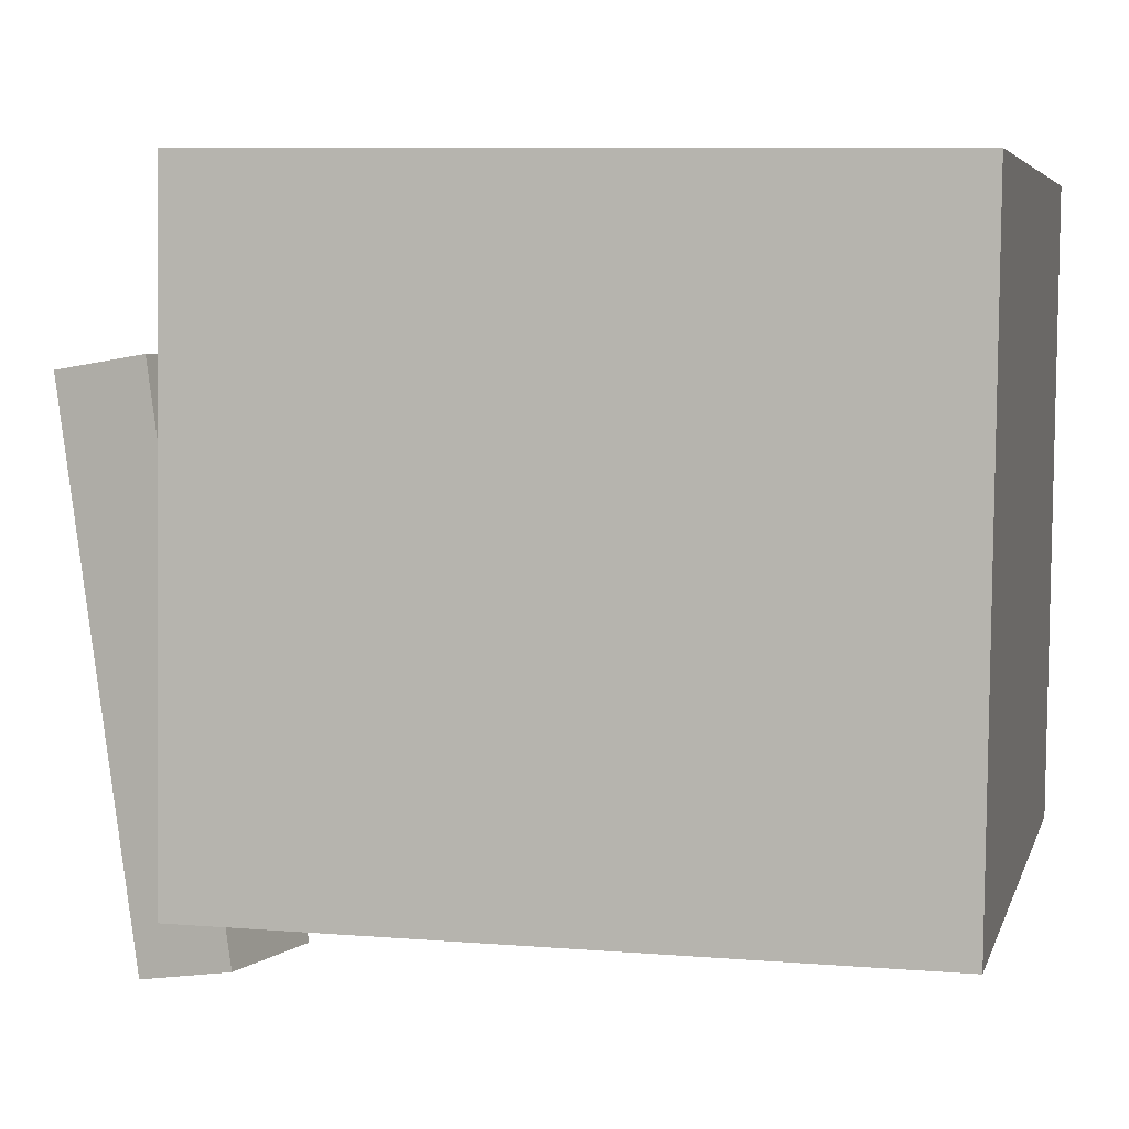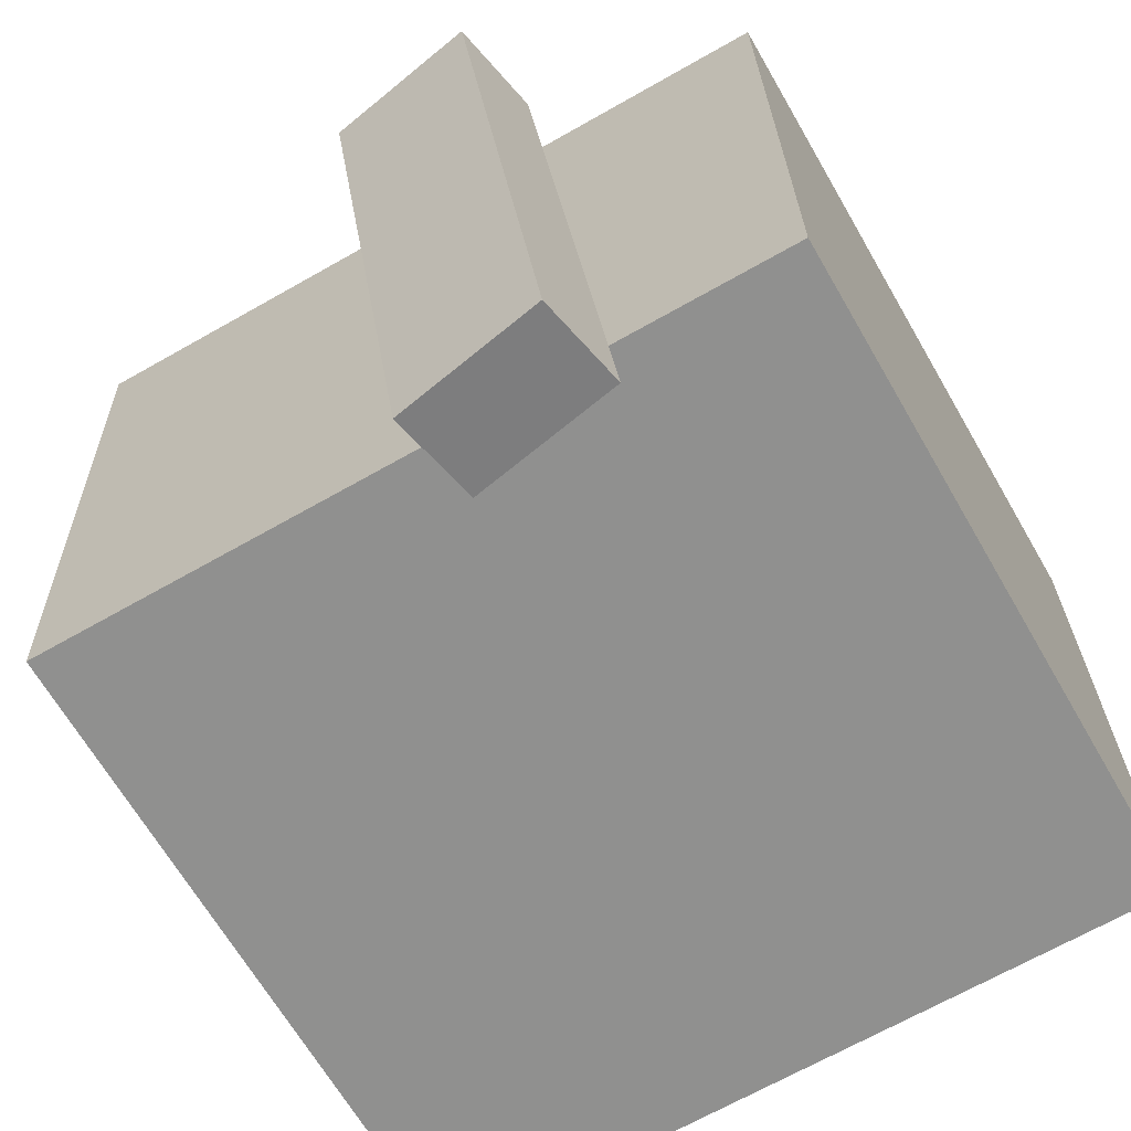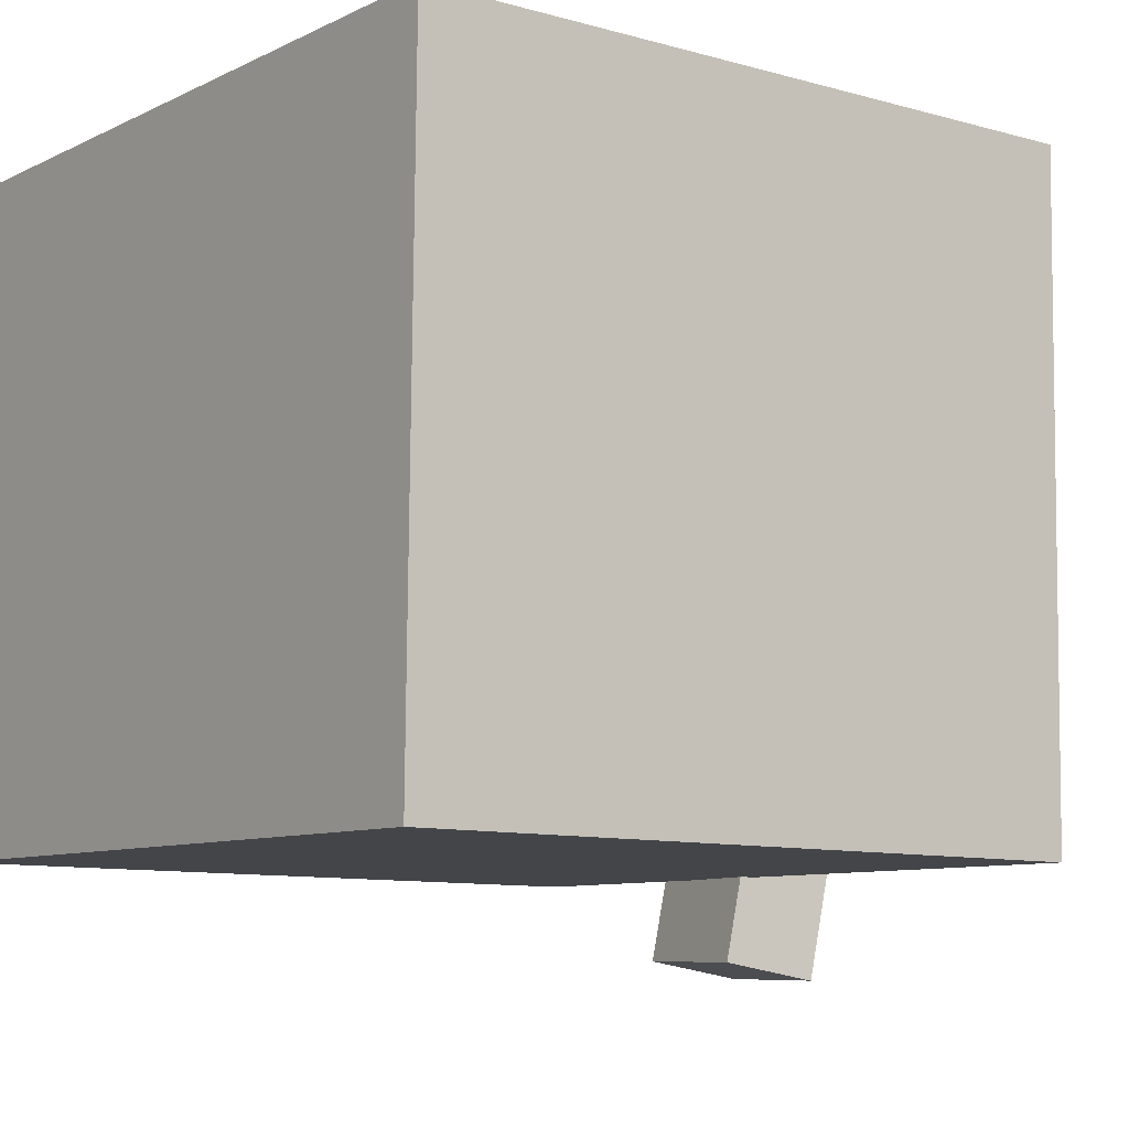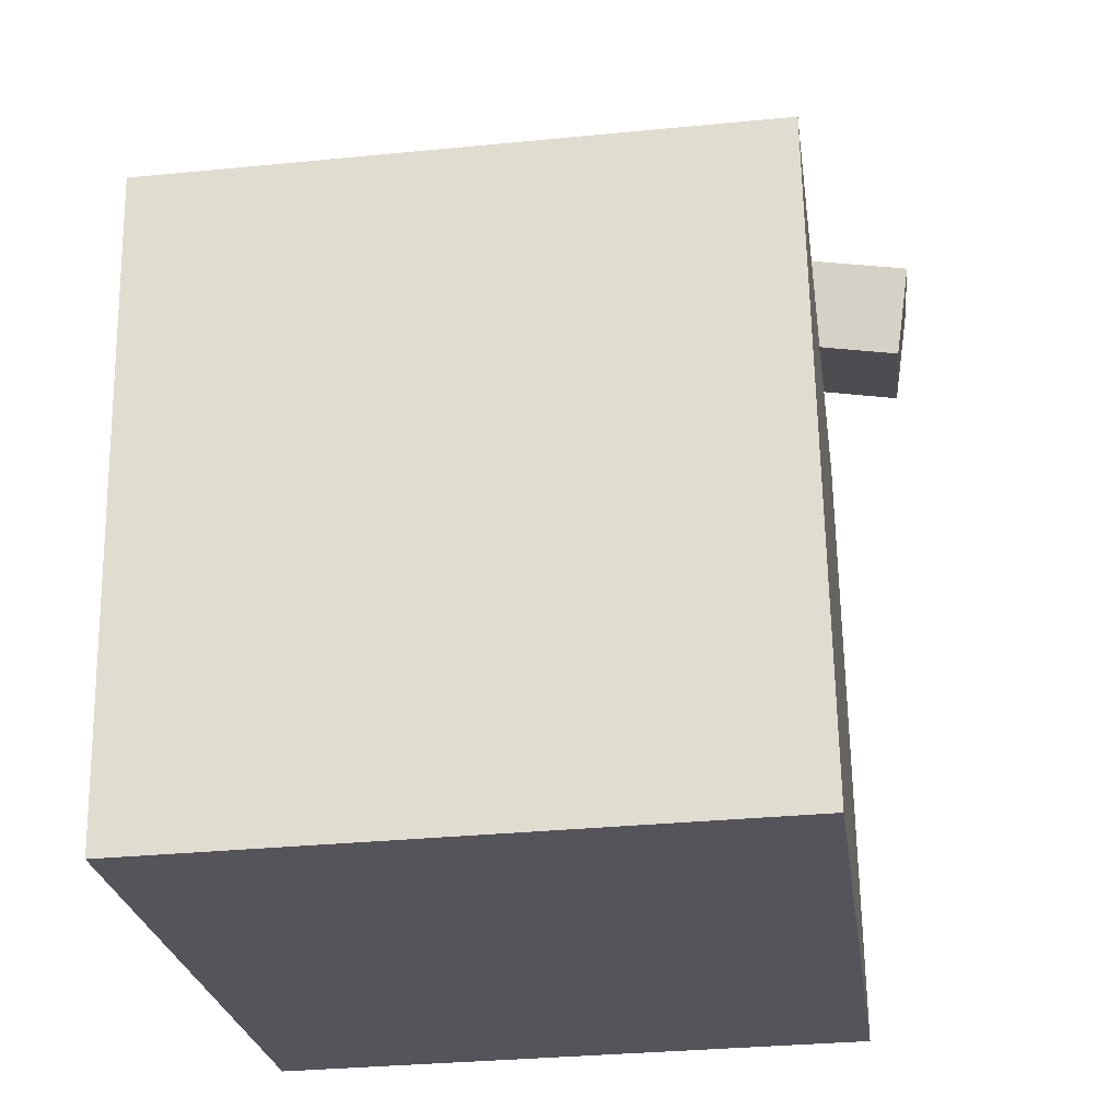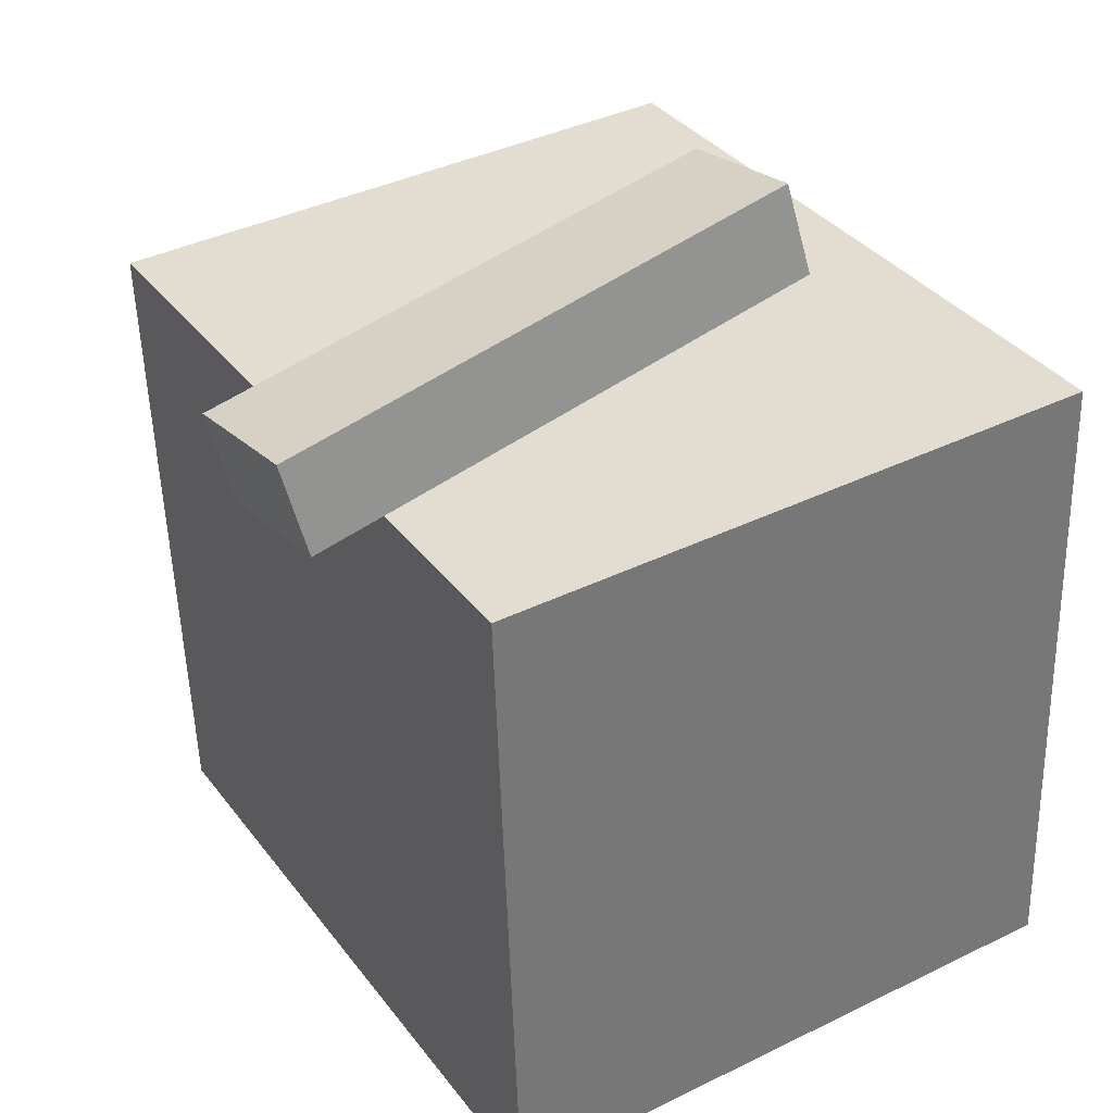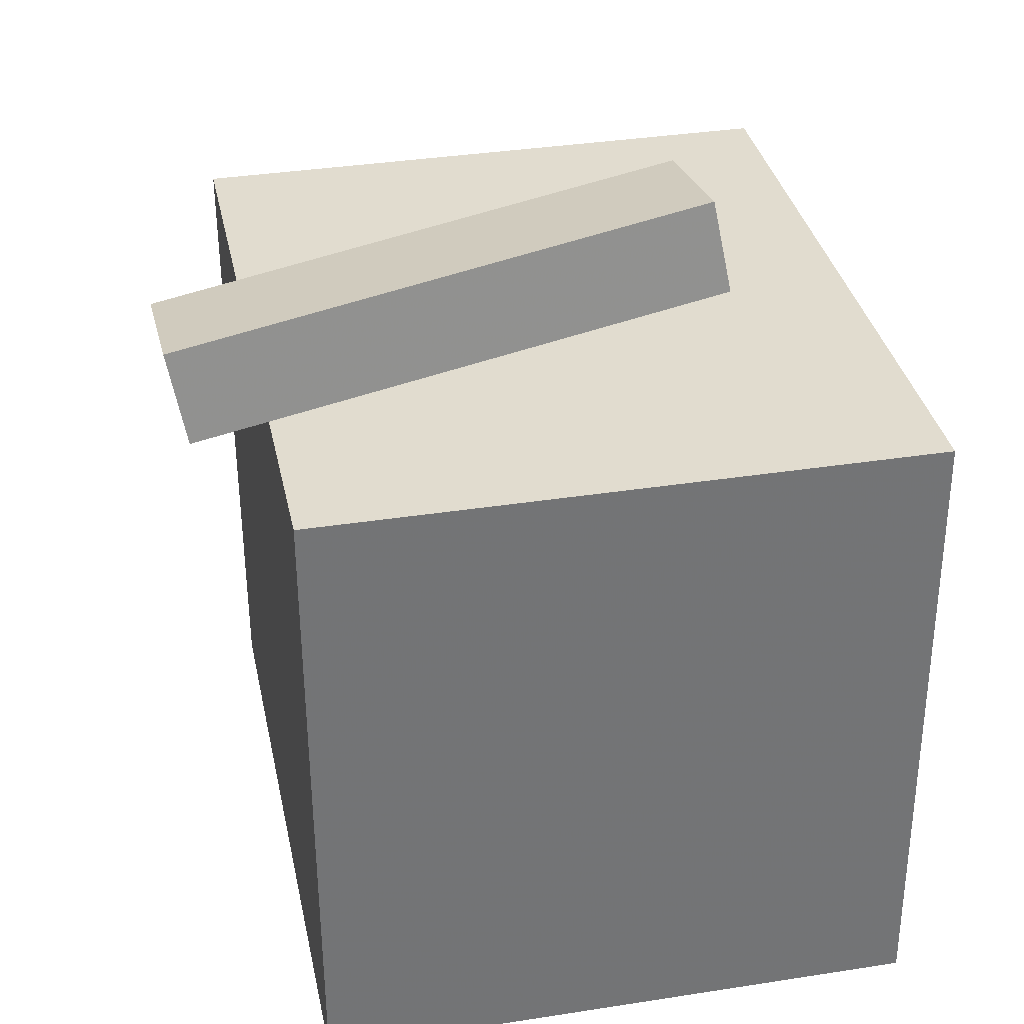
<metadata>
{"format":"obj","ext":"obj","renderer":"f3d","projection":"perspective","resolution":1024,"background":"white","views":[{"elev":6.4,"azim":-81.0,"up":"+Z"},{"elev":-64.5,"azim":-154.2,"up":"+Z"},{"elev":-10.0,"azim":49.1,"up":"+Z"},{"elev":-28.9,"azim":99.1,"up":"+Y"},{"elev":39.5,"azim":-120.3,"up":"+Y"},{"elev":38.3,"azim":-100.2,"up":"+Y"}]}
</metadata>
<code>
v 0.3511 0.2778 0.3473
v 0.3374 0.2826 -0.2331
v -0.3116 0.3235 0.3632
v -0.3252 0.3283 -0.2172
v 0.3084 -0.3397 0.3432
v 0.2948 -0.3349 -0.2372
v -0.3542 -0.2941 0.3591
v -0.3679 -0.2893 -0.2213
f 1.0 7.0 5.0
f 1.0 3.0 7.0
f 1.0 4.0 3.0
f 1.0 2.0 4.0
f 3.0 8.0 7.0
f 3.0 4.0 8.0
f 5.0 7.0 8.0
f 5.0 8.0 6.0
f 1.0 5.0 6.0
f 1.0 6.0 2.0
f 2.0 6.0 8.0
f 2.0 8.0 4.0
v 0.0007951 0.3592 0.198
v -0.03981 0.2826 -0.299
v 0.02053 0.4431 0.1835
v -0.02007 0.3665 -0.3136
v -0.1297 0.3909 0.2038
v -0.1703 0.3143 -0.2932
v -0.11 0.4748 0.1892
v -0.1506 0.3982 -0.3078
f 9.0 15.0 13.0
f 9.0 11.0 15.0
f 9.0 12.0 11.0
f 9.0 10.0 12.0
f 11.0 16.0 15.0
f 11.0 12.0 16.0
f 13.0 15.0 16.0
f 13.0 16.0 14.0
f 9.0 13.0 14.0
f 9.0 14.0 10.0
f 10.0 14.0 16.0
f 10.0 16.0 12.0

</code>
